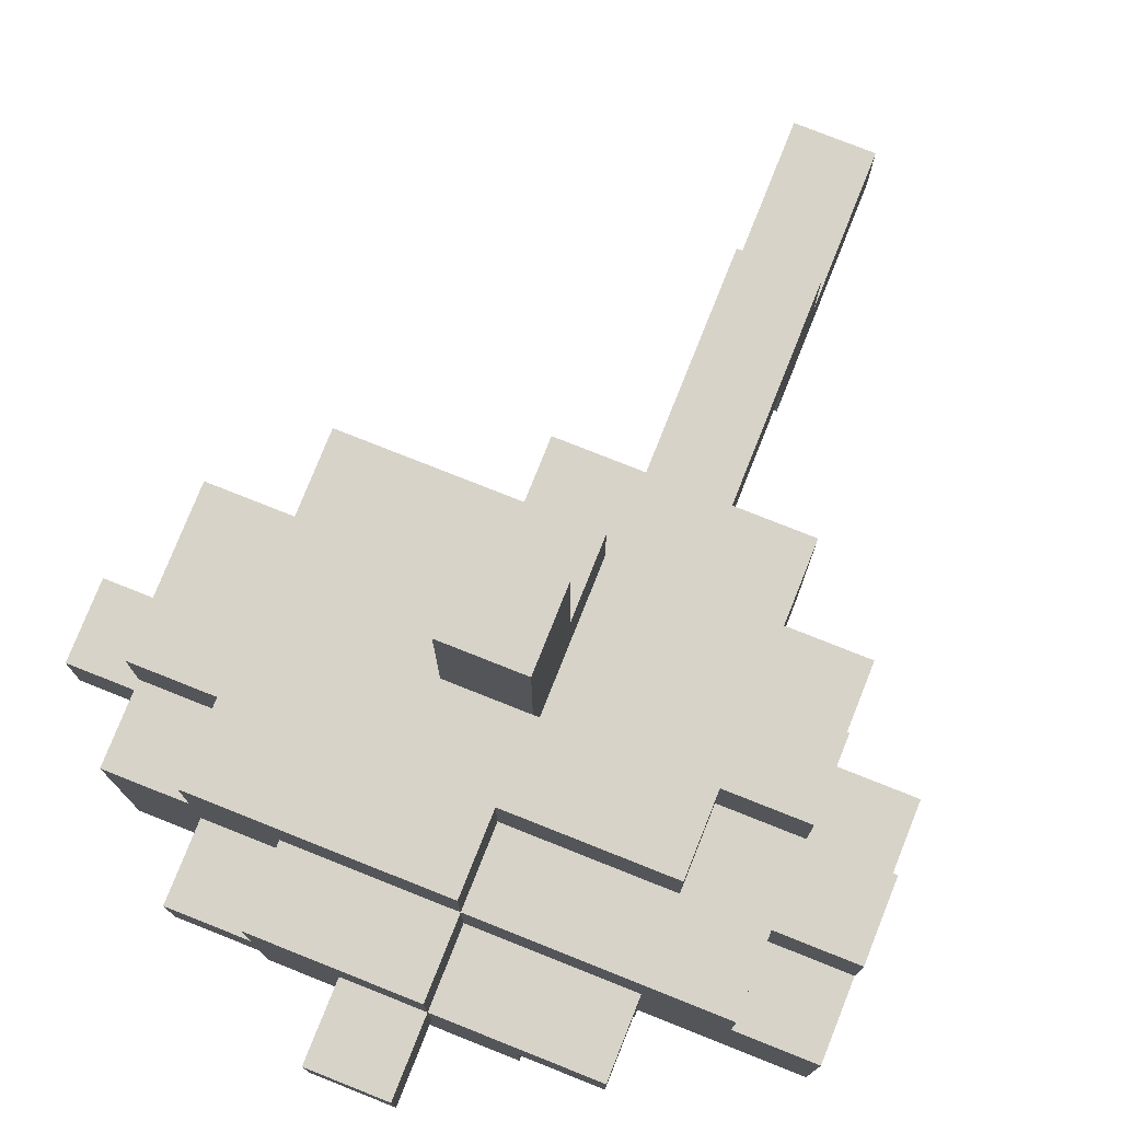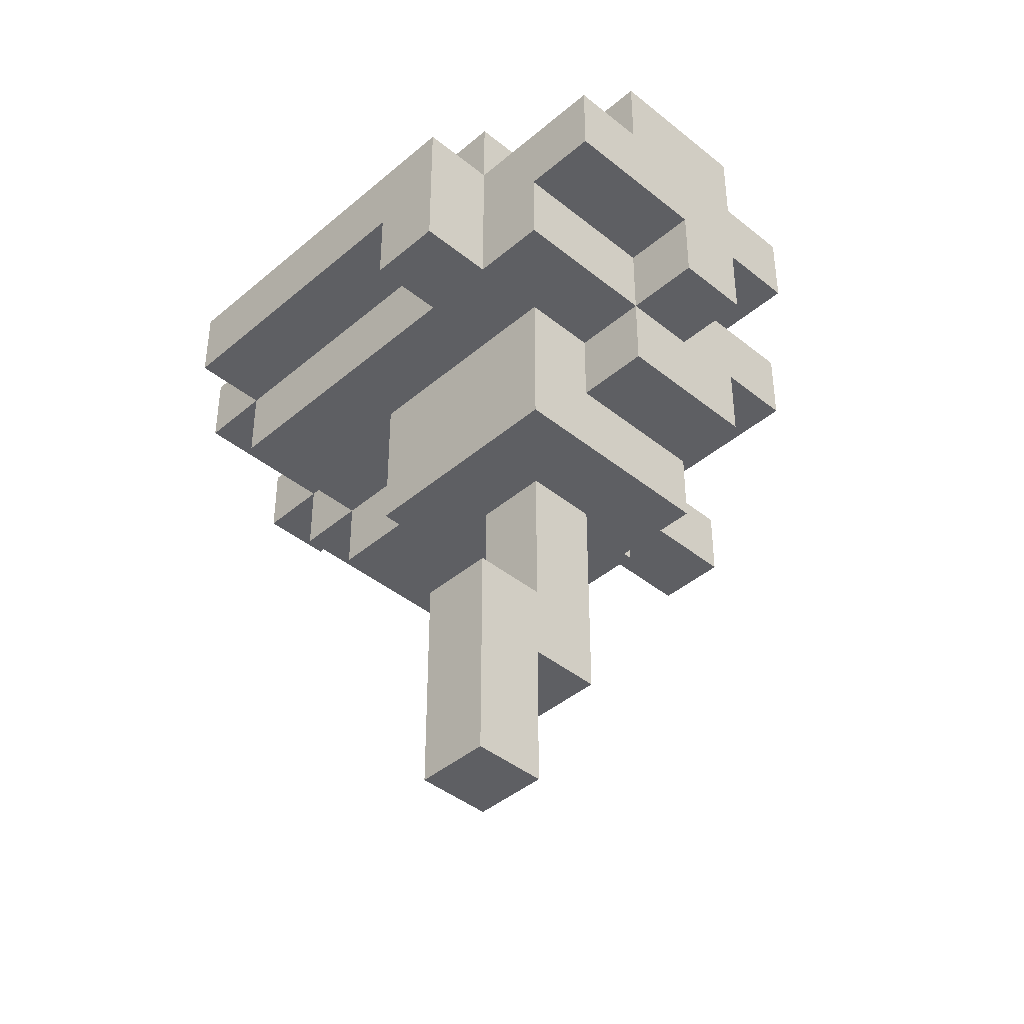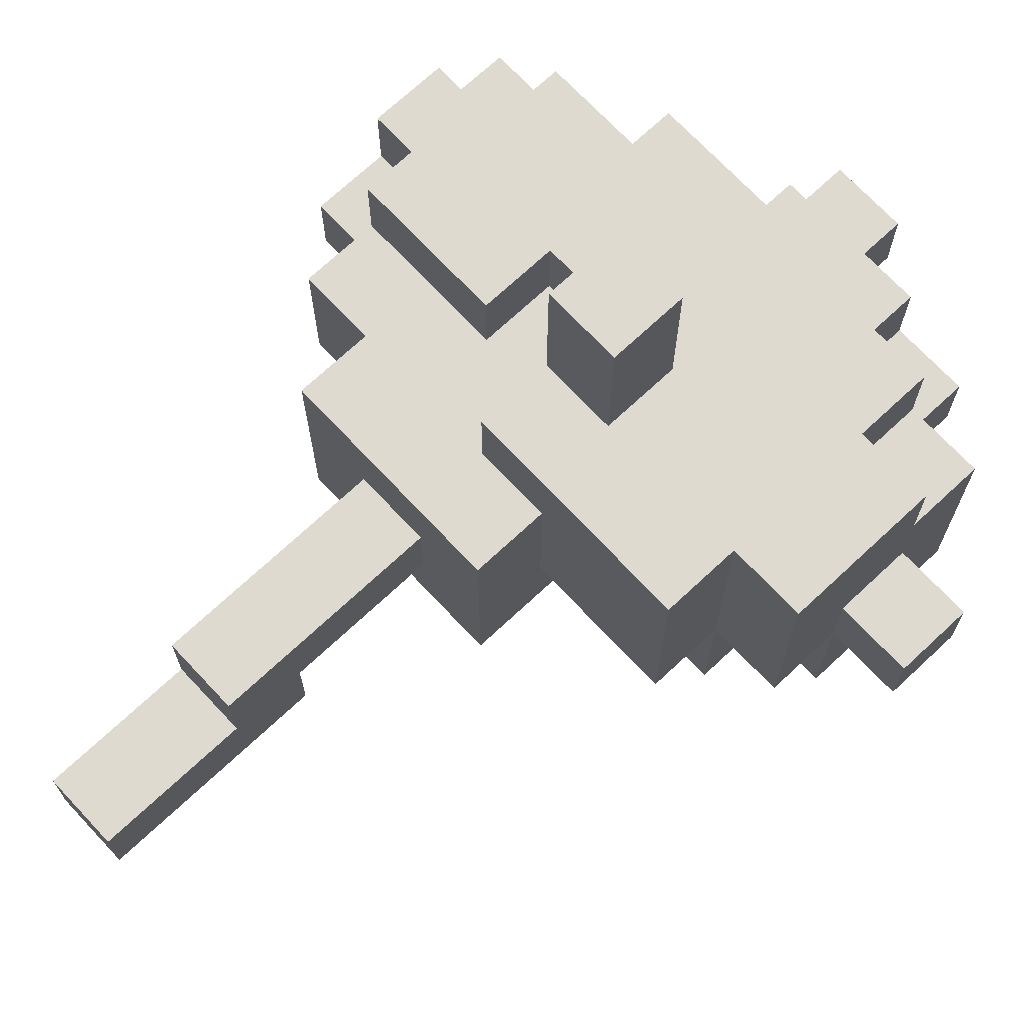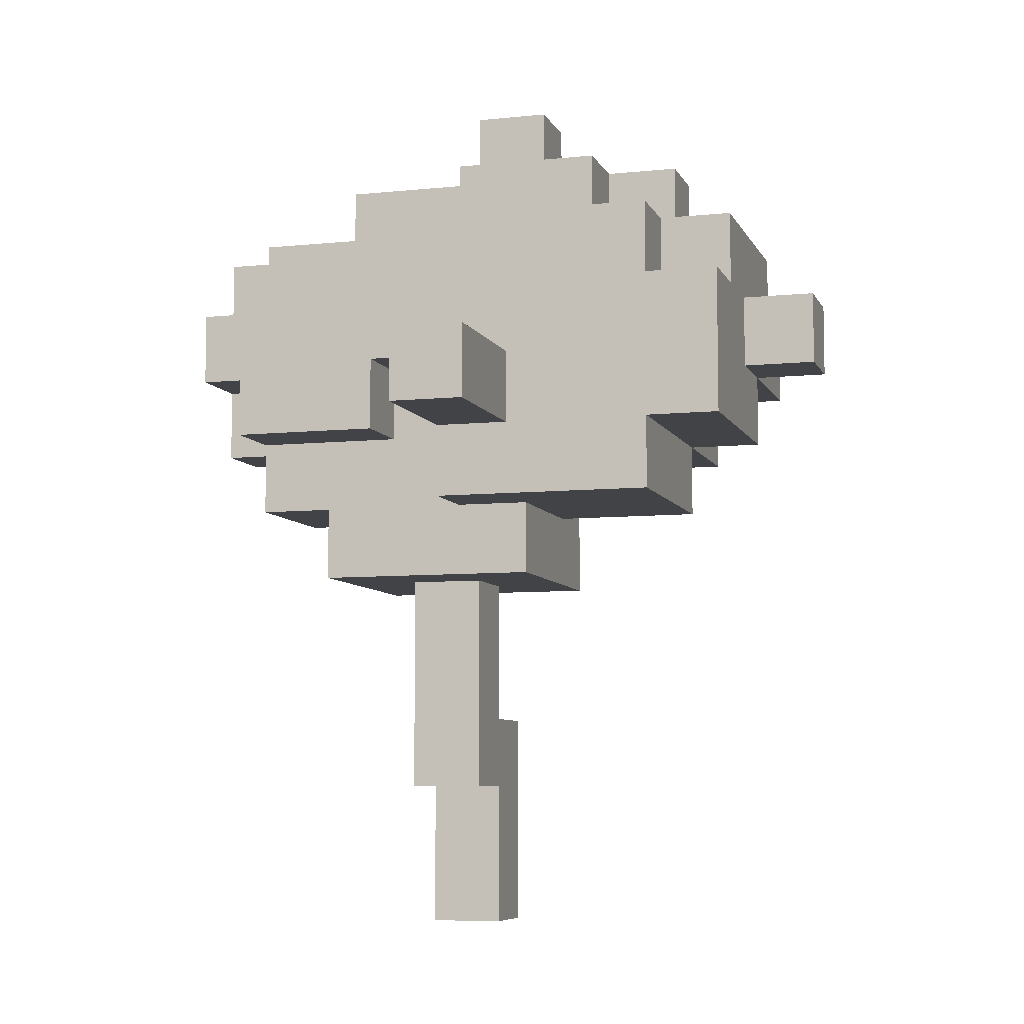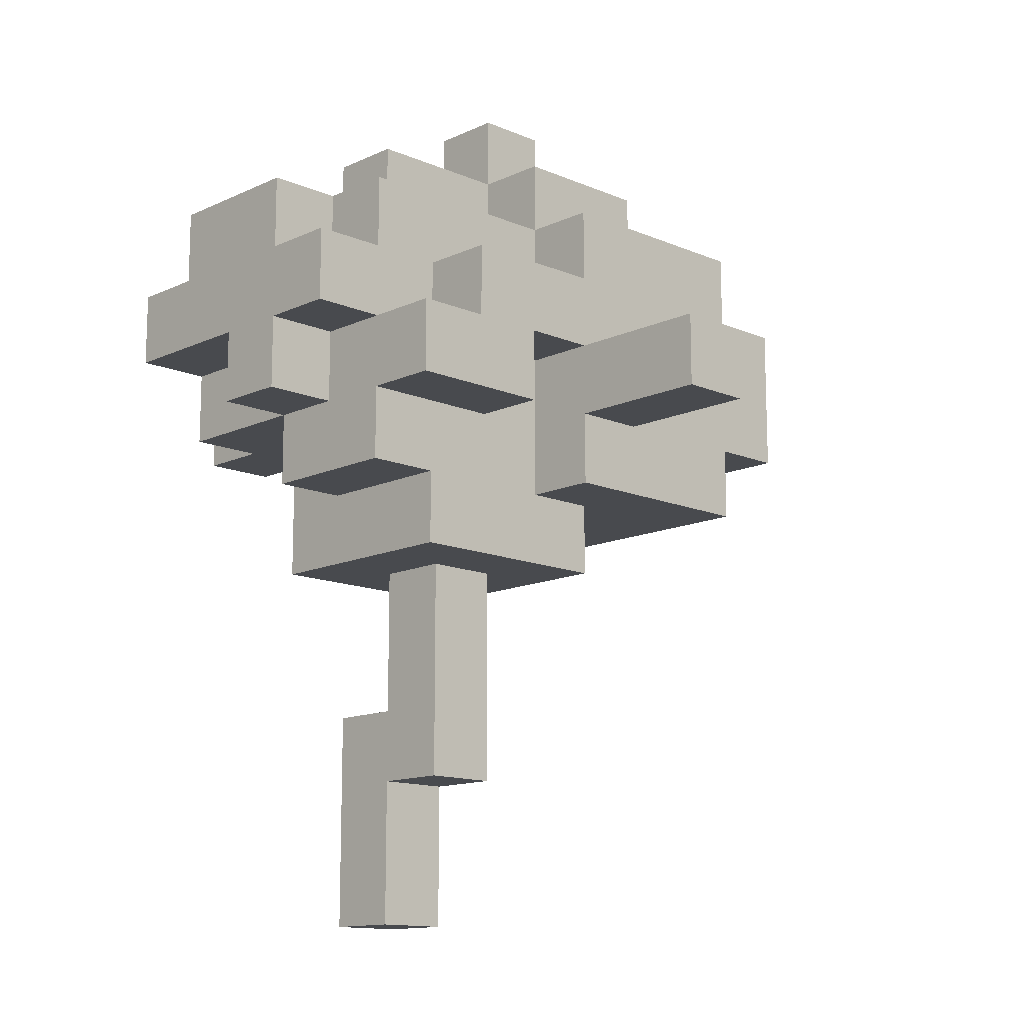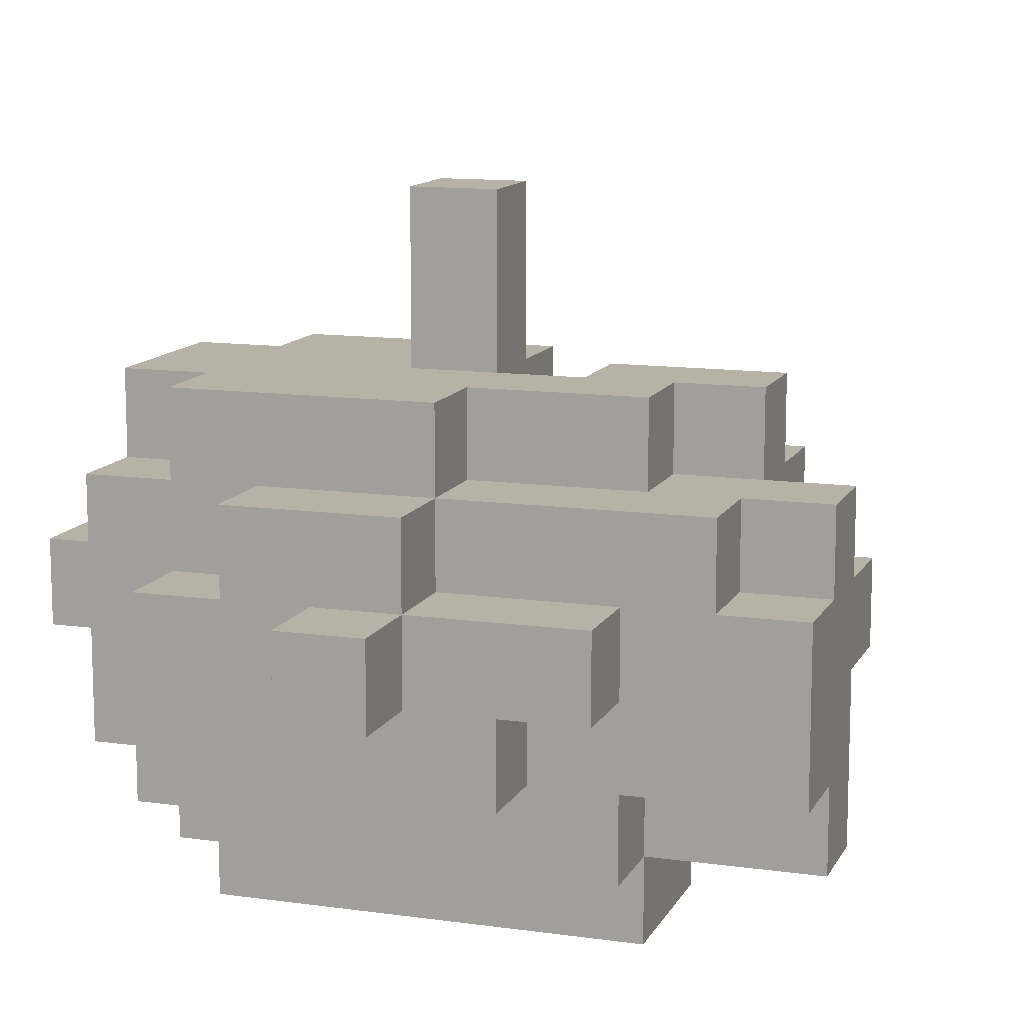
<metadata>
{"format":"obj","ext":"obj","renderer":"f3d","projection":"perspective","resolution":1024,"background":"white","views":[{"elev":77.0,"azim":-158.3,"up":"+Z"},{"elev":-41.7,"azim":-134.3,"up":"+Y"},{"elev":70.8,"azim":46.9,"up":"+Z"},{"elev":-7.3,"azim":16.5,"up":"+Y"},{"elev":-13.3,"azim":-43.9,"up":"+Y"},{"elev":12.2,"azim":-161.5,"up":"+Z"}]}
</metadata>
<code>
g tree-3
v -30 8 46
v -30 8 45
v -30 9 47
v -30 9 46
v -30 9 45
v -30 9 43
v -30 10 47
v -30 10 46
v -30 10 44
v -30 10 43
v -30 11 46
v -30 11 44
v -29 7 47
v -29 7 45
v -29 8 48
v -29 8 47
v -29 8 46
v -29 8 45
v -29 8 43
v -29 9 48
v -29 9 47
v -29 9 46
v -29 9 45
v -29 9 43
v -29 10 47
v -29 10 46
v -29 11 47
v -29 11 46
v -28 6 47
v -28 6 44
v -28 7 47
v -28 7 45
v -28 8 45
v -28 8 44
v -28 8 43
v -28 8 42
v -28 9 48
v -28 9 47
v -28 10 48
v -28 10 47
v -28 10 44
v -28 10 43
v -28 10 42
v -28 11 46
v -28 11 45
v -28 11 44
v -28 11 43
v -28 12 46
v -28 12 45
v -27 1 45
v -27 1 44
v -27 3 46
v -27 3 45
v -27 4 45
v -27 4 44
v -27 6 46
v -27 6 45
v -27 11 45
v -27 11 44
v -27 12 45
v -27 12 44
v -26 7 48
v -26 7 47
v -26 8 50
v -26 8 48
v -26 8 47
v -26 9 50
v -26 9 48
v -26 9 47
v -26 10 48
v -26 10 47
v -26 11 48
v -26 11 47
v -26 11 46
v -26 12 47
v -26 12 46
v -26 12 45
v -26 13 46
v -26 13 45
v -27 8 48
v -27 8 47
v -27 8 43
v -27 8 42
v -27 9 48
v -27 9 47
v -27 9 43
v -27 9 42
v -26 1 45
v -26 1 44
v -26 3 46
v -26 3 45
v -26 4 45
v -26 4 44
v -26 6 46
v -26 6 45
v -25 6 47
v -25 6 46
v -25 6 45
v -25 6 44
v -25 7 47
v -25 7 46
v -25 7 45
v -25 8 50
v -25 8 48
v -25 8 45
v -25 8 44
v -25 9 50
v -25 9 48
v -25 12 46
v -25 12 45
v -25 13 46
v -25 13 45
v -24 11 47
v -24 11 46
v -24 11 45
v -24 11 44
v -24 12 47
v -24 12 46
v -24 12 45
v -24 12 44
v -23 7 48
v -23 7 45
v -23 8 48
v -23 8 46
v -23 8 45
v -23 8 43
v -23 9 45
v -23 9 43
v -23 9 42
v -23 10 48
v -23 10 47
v -23 10 44
v -23 10 43
v -23 10 42
v -23 11 48
v -23 11 47
v -23 11 46
v -23 11 45
v -23 11 44
v -23 11 43
v -23 12 46
v -23 12 45
v -22 8 48
v -22 8 46
v -22 8 45
v -22 9 46
v -22 9 45
v -22 9 43
v -22 10 48
v -22 10 47
v -22 10 46
v -22 10 45
v -22 10 44
v -22 10 43
v -22 11 47
v -22 11 44
v -21 9 46
v -21 9 45
v -21 10 46
v -21 10 45
v -26 8 50
v -26 9 50
v -25 8 50
v -25 9 50
v -29 8 48
v -29 9 48
v -28 9 48
v -28 10 48
v -27 8 48
v -27 9 48
v -26 7 48
v -26 8 48
v -26 9 48
v -26 10 48
v -26 11 48
v -25 8 48
v -25 9 48
v -23 7 48
v -23 8 48
v -23 10 48
v -23 11 48
v -22 8 48
v -22 10 48
v -30 9 47
v -30 10 47
v -29 7 47
v -29 8 47
v -29 9 47
v -29 10 47
v -29 11 47
v -28 6 47
v -28 7 47
v -28 9 47
v -28 10 47
v -27 8 47
v -27 9 47
v -26 7 47
v -26 8 47
v -26 9 47
v -26 10 47
v -26 11 47
v -26 12 47
v -25 6 47
v -25 7 47
v -24 11 47
v -24 12 47
v -23 10 47
v -23 11 47
v -22 10 47
v -22 11 47
v -30 8 46
v -30 9 46
v -30 10 46
v -30 11 46
v -29 8 46
v -29 9 46
v -29 10 46
v -29 11 46
v -28 11 46
v -28 12 46
v -27 3 46
v -27 6 46
v -26 3 46
v -26 6 46
v -26 11 46
v -26 12 46
v -26 13 46
v -25 12 46
v -25 13 46
v -24 11 46
v -24 12 46
v -23 11 46
v -23 12 46
v -22 9 46
v -22 10 46
v -21 9 46
v -21 10 46
v -27 1 45
v -27 3 45
v -26 1 45
v -26 3 45
v -30 8 45
v -30 9 45
v -29 7 45
v -29 8 45
v -29 9 45
v -28 7 45
v -28 8 45
v -28 11 45
v -28 12 45
v -27 4 45
v -27 6 45
v -27 11 45
v -27 12 45
v -26 4 45
v -26 6 45
v -26 12 45
v -26 13 45
v -25 7 45
v -25 8 45
v -25 12 45
v -25 13 45
v -24 11 45
v -24 12 45
v -23 7 45
v -23 8 45
v -23 9 45
v -23 11 45
v -23 12 45
v -22 8 45
v -22 9 45
v -22 10 45
v -21 9 45
v -21 10 45
v -30 10 44
v -30 11 44
v -28 6 44
v -28 8 44
v -28 10 44
v -28 11 44
v -27 1 44
v -27 4 44
v -27 11 44
v -27 12 44
v -26 1 44
v -26 4 44
v -25 6 44
v -25 8 44
v -24 11 44
v -24 12 44
v -23 10 44
v -23 11 44
v -22 10 44
v -22 11 44
v -30 9 43
v -30 10 43
v -29 8 43
v -29 9 43
v -28 8 43
v -28 10 43
v -28 11 43
v -27 8 43
v -27 9 43
v -25 9 43
v -25 10 43
v -24 9 43
v -24 10 43
v -23 8 43
v -23 9 43
v -23 10 43
v -23 11 43
v -22 9 43
v -22 10 43
v -28 8 42
v -28 10 42
v -27 8 42
v -27 9 42
v -25 9 42
v -25 10 42
v -24 9 42
v -24 10 42
v -23 9 42
v -23 10 42
v -27 1 45
v -26 1 45
v -27 1 44
v -26 1 44
v -27 3 46
v -26 3 46
v -27 3 45
v -26 3 45
v -28 6 47
v -25 6 47
v -27 6 46
v -26 6 46
v -25 6 46
v -27 6 45
v -26 6 45
v -25 6 45
v -28 6 44
v -25 6 44
v -26 7 48
v -23 7 48
v -29 7 47
v -28 7 47
v -26 7 47
v -25 7 47
v -25 7 46
v -29 7 45
v -28 7 45
v -25 7 45
v -23 7 45
v -26 8 50
v -25 8 50
v -29 8 48
v -27 8 48
v -26 8 48
v -25 8 48
v -23 8 48
v -22 8 48
v -29 8 47
v -27 8 47
v -30 8 46
v -29 8 46
v -23 8 46
v -22 8 46
v -30 8 45
v -29 8 45
v -28 8 45
v -25 8 45
v -23 8 45
v -22 8 45
v -28 8 44
v -25 8 44
v -29 8 43
v -28 8 43
v -27 8 43
v -23 8 43
v -28 8 42
v -27 8 42
v -27 9 48
v -26 9 48
v -30 9 47
v -29 9 47
v -27 9 47
v -26 9 47
v -30 9 46
v -29 9 46
v -22 9 46
v -21 9 46
v -30 9 45
v -29 9 45
v -23 9 45
v -22 9 45
v -21 9 45
v -30 9 43
v -29 9 43
v -27 9 43
v -25 9 43
v -24 9 43
v -23 9 43
v -22 9 43
v -27 9 42
v -25 9 42
v -24 9 42
v -23 9 42
v -27 4 45
v -26 4 45
v -27 4 44
v -26 4 44
v -26 9 50
v -25 9 50
v -29 9 48
v -28 9 48
v -26 9 48
v -25 9 48
v -29 9 47
v -28 9 47
v -28 10 48
v -26 10 48
v -23 10 48
v -22 10 48
v -30 10 47
v -29 10 47
v -28 10 47
v -26 10 47
v -23 10 47
v -22 10 47
v -30 10 46
v -29 10 46
v -22 10 46
v -21 10 46
v -22 10 45
v -21 10 45
v -30 10 44
v -28 10 44
v -23 10 44
v -22 10 44
v -30 10 43
v -28 10 43
v -25 10 43
v -24 10 43
v -23 10 43
v -22 10 43
v -28 10 42
v -25 10 42
v -24 10 42
v -23 10 42
v -26 11 48
v -23 11 48
v -29 11 47
v -26 11 47
v -24 11 47
v -23 11 47
v -22 11 47
v -30 11 46
v -29 11 46
v -28 11 46
v -26 11 46
v -24 11 46
v -23 11 46
v -29 11 45
v -28 11 45
v -27 11 45
v -24 11 45
v -23 11 45
v -30 11 44
v -28 11 44
v -27 11 44
v -24 11 44
v -23 11 44
v -22 11 44
v -28 11 43
v -23 11 43
v -26 12 47
v -24 12 47
v -28 12 46
v -26 12 46
v -25 12 46
v -24 12 46
v -23 12 46
v -28 12 45
v -27 12 45
v -26 12 45
v -25 12 45
v -24 12 45
v -23 12 45
v -27 12 44
v -24 12 44
v -26 13 46
v -25 13 46
v -26 13 45
v -25 13 45
f 4 2 1
f 5 2 4
f 7 4 3
f 7 6 5
f 7 5 4
f 8 6 7
f 9 6 8
f 10 6 9
f 11 9 8
f 12 9 11
f 16 14 13
f 17 14 16
f 18 14 17
f 20 16 15
f 20 17 16
f 21 17 20
f 22 17 21
f 23 19 18
f 24 19 23
f 27 26 25
f 28 26 27
f 31 30 29
f 32 30 31
f 33 30 32
f 34 30 33
f 39 38 37
f 40 38 39
f 42 36 35
f 43 36 42
f 46 42 41
f 47 42 46
f 48 45 44
f 49 45 48
f 53 51 50
f 54 51 53
f 54 53 52
f 55 51 54
f 56 54 52
f 57 54 56
f 60 59 58
f 61 59 60
f 65 63 62
f 66 63 65
f 67 65 64
f 67 66 65
f 68 66 67
f 69 66 68
f 72 71 70
f 73 71 72
f 75 74 73
f 76 74 75
f 78 77 76
f 79 77 78
f 80 81 84
f 84 81 85
f 82 83 86
f 86 83 87
f 88 89 91
f 91 89 92
f 90 91 92
f 92 89 93
f 90 92 94
f 94 92 95
f 96 97 100
f 97 98 101
f 100 97 101
f 98 99 102
f 101 98 102
f 102 99 105
f 105 99 106
f 103 104 107
f 107 104 108
f 109 110 111
f 111 110 112
f 113 114 117
f 117 114 118
f 115 116 119
f 119 116 120
f 121 122 123
f 123 122 124
f 124 122 125
f 125 126 127
f 127 126 128
f 128 129 133
f 133 129 134
f 130 131 135
f 135 131 136
f 132 133 139
f 139 133 140
f 137 138 141
f 141 138 142
f 143 144 146
f 144 145 146
f 146 145 147
f 143 146 149
f 149 146 150
f 150 146 151
f 147 148 152
f 152 148 153
f 153 148 154
f 150 151 155
f 152 153 155
f 151 152 155
f 155 153 156
f 157 158 159
f 159 158 160
f 163 162 161
f 164 162 163
f 167 166 165
f 169 167 165
f 169 168 167
f 170 168 169
f 173 168 170
f 174 168 173
f 176 172 171
f 177 175 174
f 177 174 173
f 178 176 171
f 178 177 176
f 179 177 178
f 180 175 177
f 180 177 179
f 181 175 180
f 182 180 179
f 183 180 182
f 188 185 184
f 189 185 188
f 192 187 186
f 193 190 189
f 193 189 188
f 194 190 193
f 195 192 191
f 195 187 192
f 197 195 191
f 197 196 195
f 198 196 197
f 199 196 198
f 200 190 194
f 201 190 200
f 203 197 191
f 204 197 203
f 205 202 201
f 206 202 205
f 209 208 207
f 210 208 209
f 215 212 211
f 216 212 215
f 217 214 213
f 218 214 217
f 223 222 221
f 224 222 223
f 225 220 219
f 226 220 225
f 228 227 226
f 229 227 228
f 232 231 230
f 233 231 232
f 236 235 234
f 237 235 236
f 240 239 238
f 241 239 240
f 242 243 245
f 245 243 246
f 244 245 247
f 247 245 248
f 249 250 253
f 253 250 254
f 251 252 255
f 255 252 256
f 257 258 261
f 261 258 262
f 259 260 265
f 265 260 266
f 263 264 268
f 268 264 269
f 266 267 270
f 270 267 271
f 271 272 273
f 273 272 274
f 275 276 279
f 279 276 280
f 281 282 285
f 285 282 286
f 277 278 287
f 287 278 288
f 283 284 289
f 289 284 290
f 291 292 293
f 293 292 294
f 295 296 298
f 297 298 299
f 298 296 300
f 299 298 300
f 302 303 304
f 300 301 305
f 302 304 306
f 305 301 307
f 302 306 308
f 308 306 309
f 307 301 310
f 310 301 311
f 309 310 312
f 312 310 313
f 314 315 316
f 316 315 317
f 317 315 318
f 318 315 319
f 318 319 320
f 320 319 321
f 320 321 322
f 322 321 323
f 326 325 324
f 327 325 326
f 330 329 328
f 331 329 330
f 334 333 332
f 335 333 334
f 336 333 335
f 337 334 332
f 338 336 335
f 339 336 338
f 340 337 332
f 340 338 337
f 340 339 338
f 341 339 340
f 346 343 342
f 347 343 346
f 348 343 347
f 349 345 344
f 350 345 349
f 351 343 348
f 352 343 351
f 357 354 353
f 358 354 357
f 361 356 355
f 362 356 361
f 365 360 359
f 366 360 365
f 367 364 363
f 368 364 367
f 371 366 365
f 372 366 371
f 373 369 368
f 374 371 370
f 375 373 368
f 375 374 373
f 376 374 375
f 377 374 376
f 378 371 374
f 378 374 377
f 379 377 376
f 380 377 379
f 385 382 381
f 386 382 385
f 387 384 383
f 388 384 387
f 394 390 389
f 395 390 394
f 396 392 391
f 397 392 396
f 401 394 393
f 402 394 401
f 403 399 398
f 404 400 399
f 404 399 403
f 405 401 400
f 405 400 404
f 406 401 405
f 407 408 409
f 409 408 410
f 411 412 415
f 415 412 416
f 413 414 417
f 417 414 418
f 419 420 425
f 425 420 426
f 421 422 427
f 427 422 428
f 423 424 429
f 429 424 430
f 431 432 433
f 433 432 434
f 435 436 439
f 439 436 440
f 437 438 443
f 443 438 444
f 440 441 445
f 441 442 446
f 445 441 446
f 442 443 447
f 446 442 447
f 447 443 448
f 449 450 452
f 452 450 453
f 453 450 454
f 451 452 457
f 457 452 458
f 458 452 459
f 453 454 460
f 454 455 460
f 460 455 461
f 457 458 462
f 456 457 462
f 462 458 463
f 461 455 466
f 463 464 467
f 456 462 467
f 462 463 467
f 467 464 468
f 468 464 469
f 465 466 470
f 466 455 471
f 470 466 471
f 471 455 472
f 468 469 473
f 469 470 473
f 470 471 473
f 473 471 474
f 475 476 478
f 478 476 479
f 479 476 480
f 477 478 482
f 482 478 483
f 483 478 484
f 480 481 485
f 479 480 485
f 485 481 486
f 486 481 487
f 483 484 488
f 485 486 488
f 484 485 488
f 488 486 489
f 490 491 492
f 492 491 493

</code>
